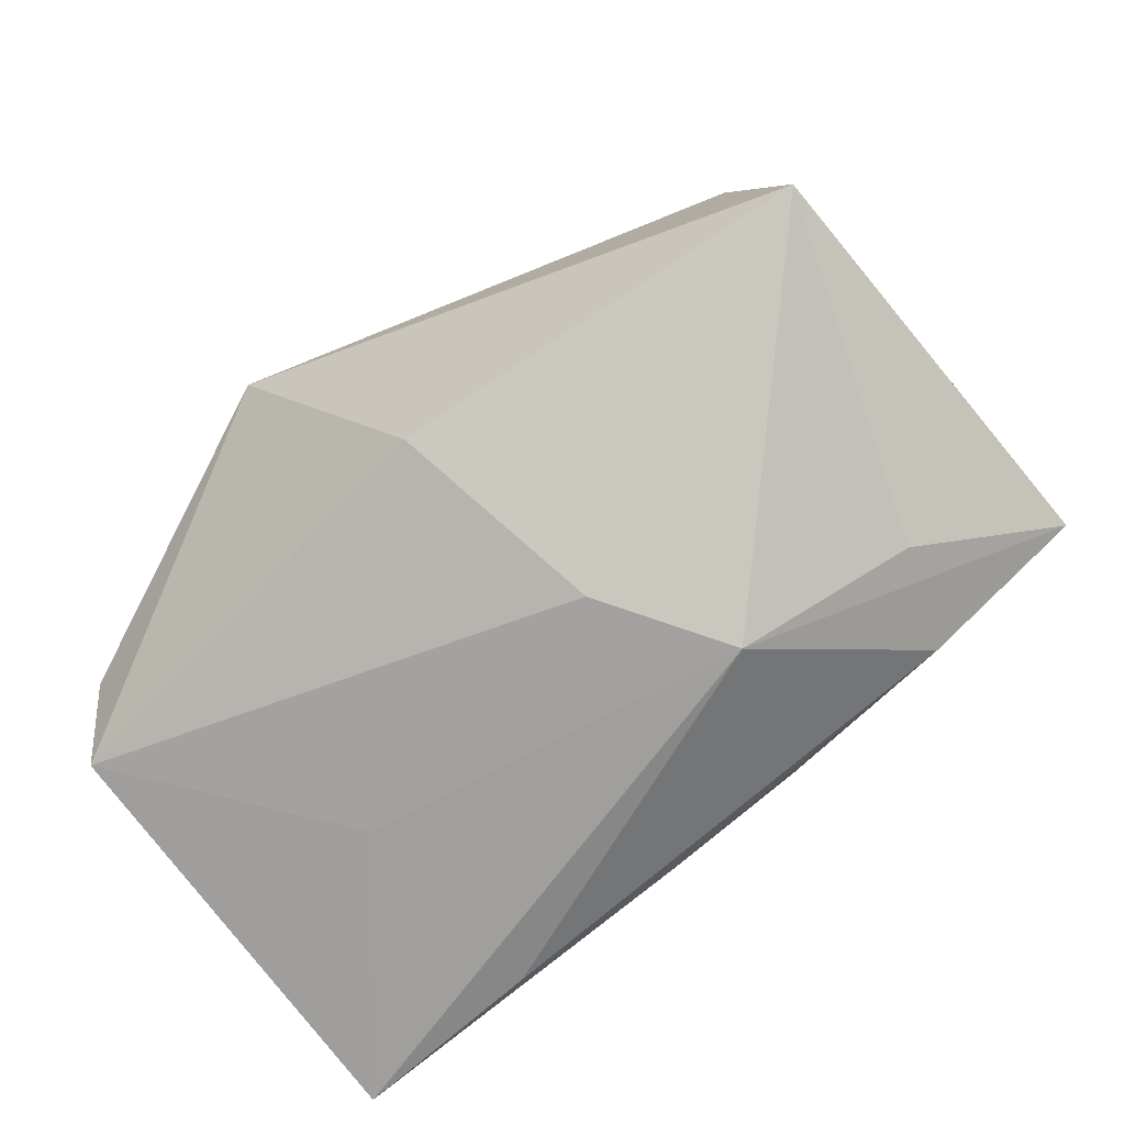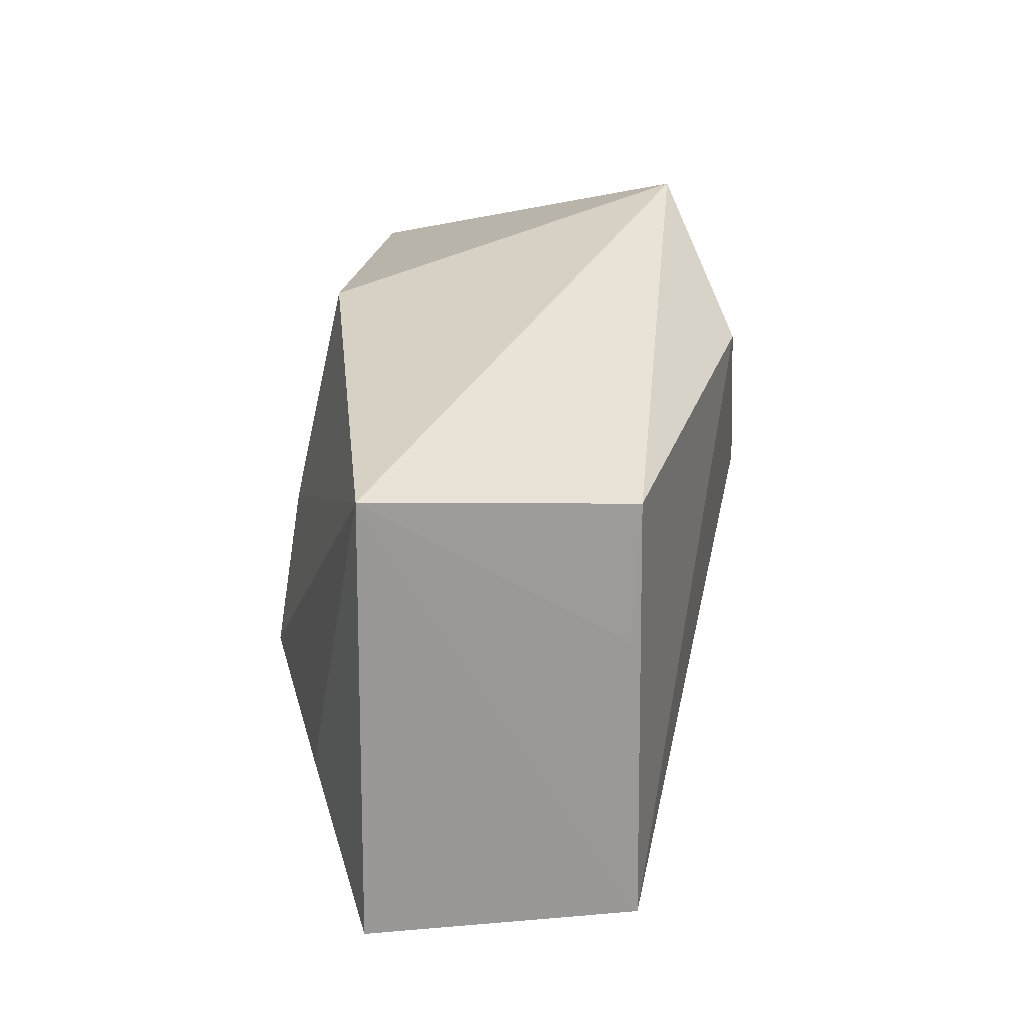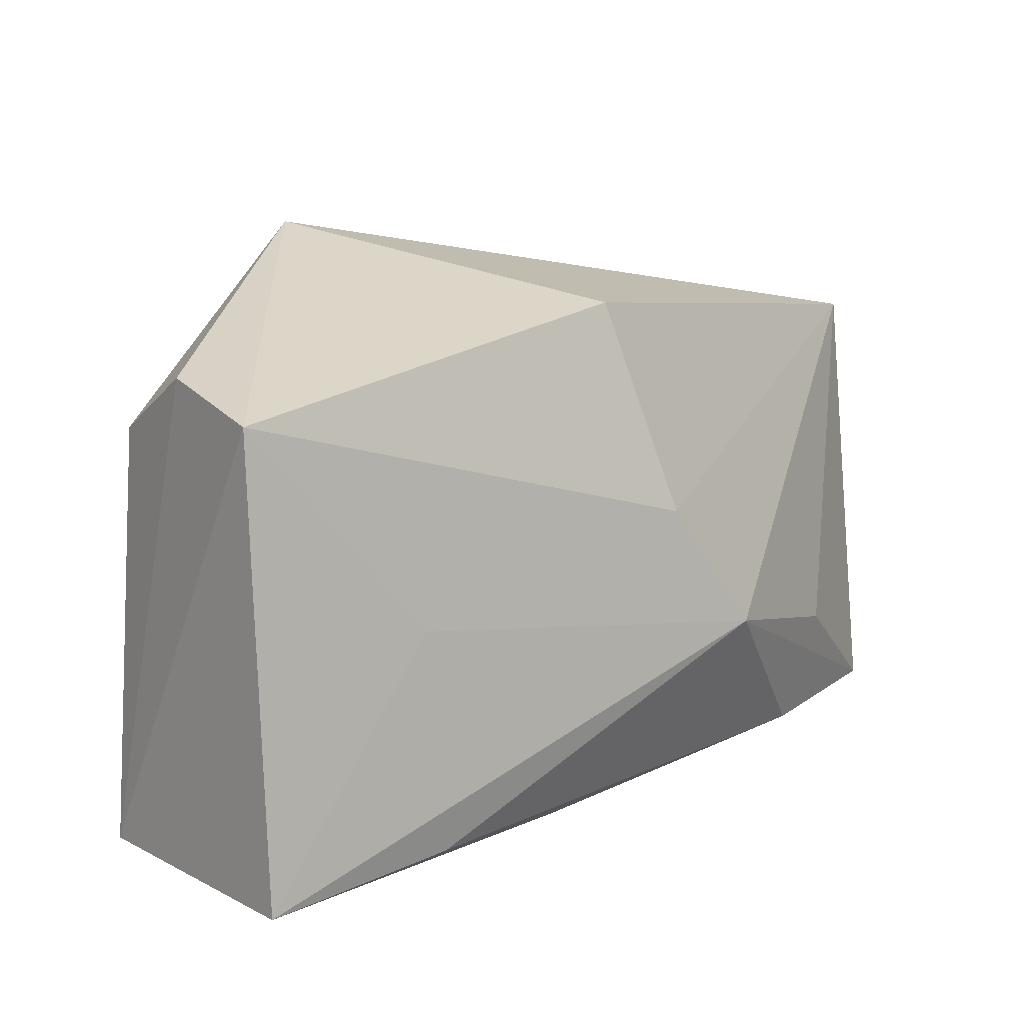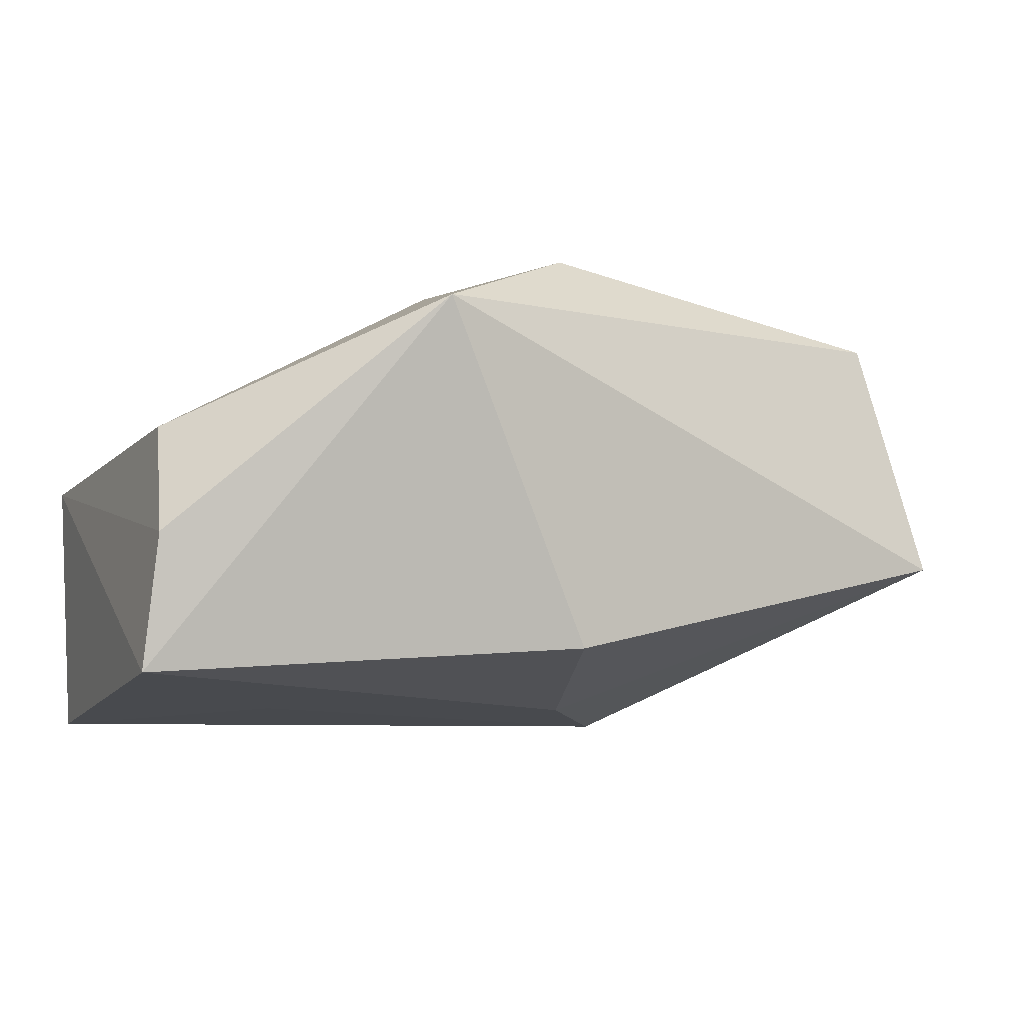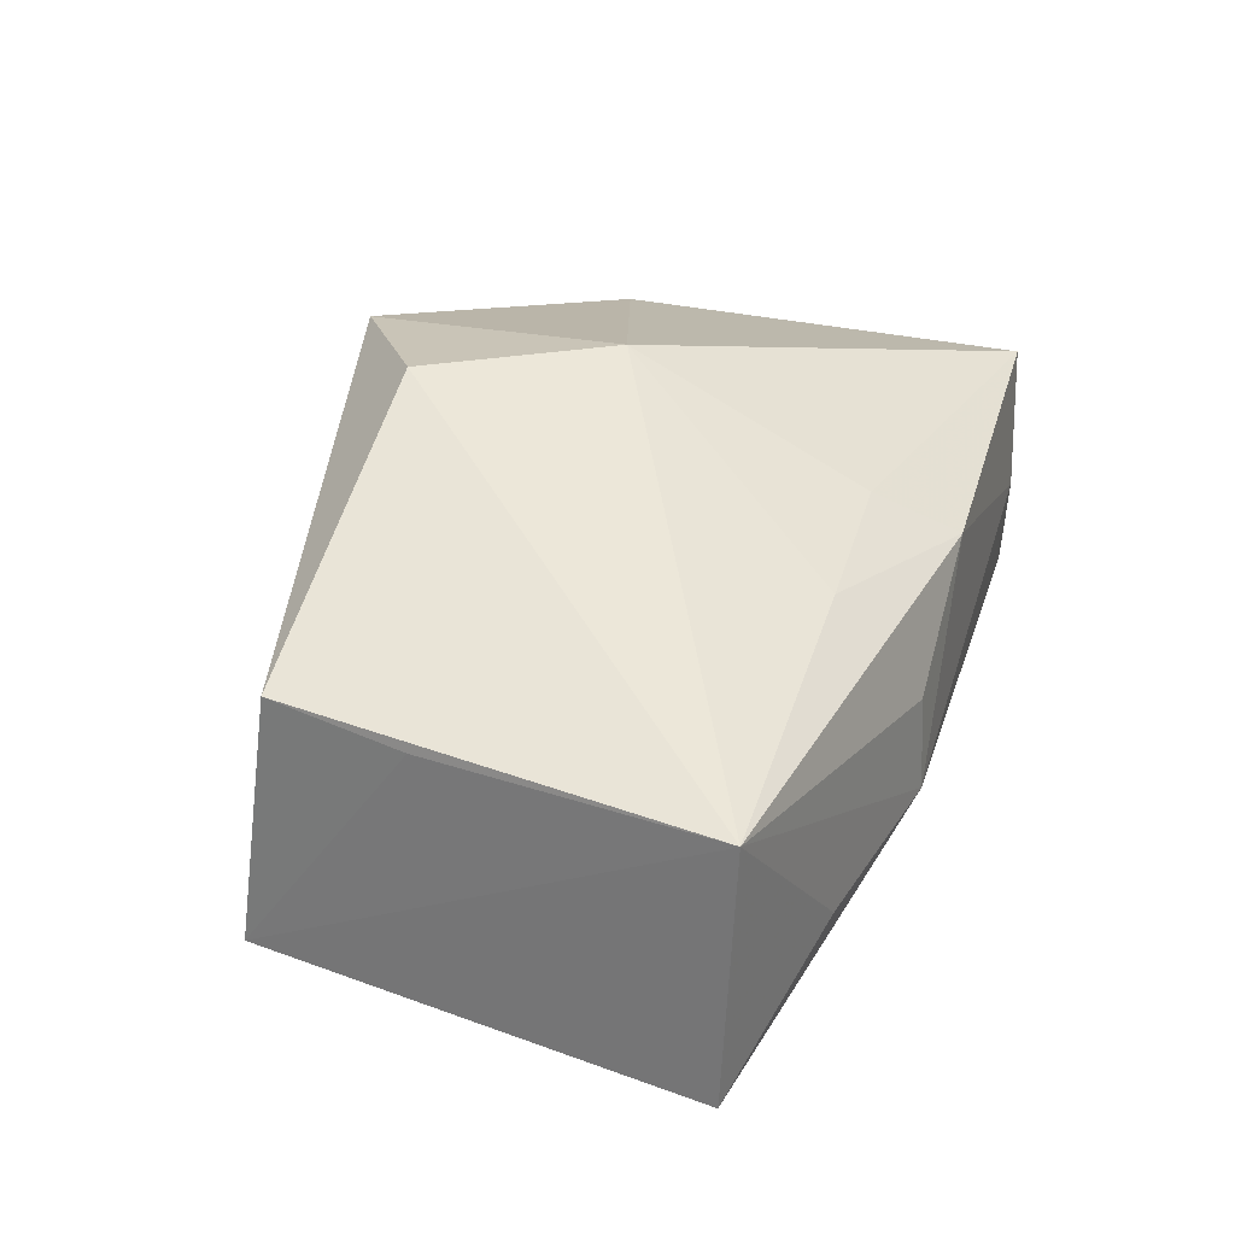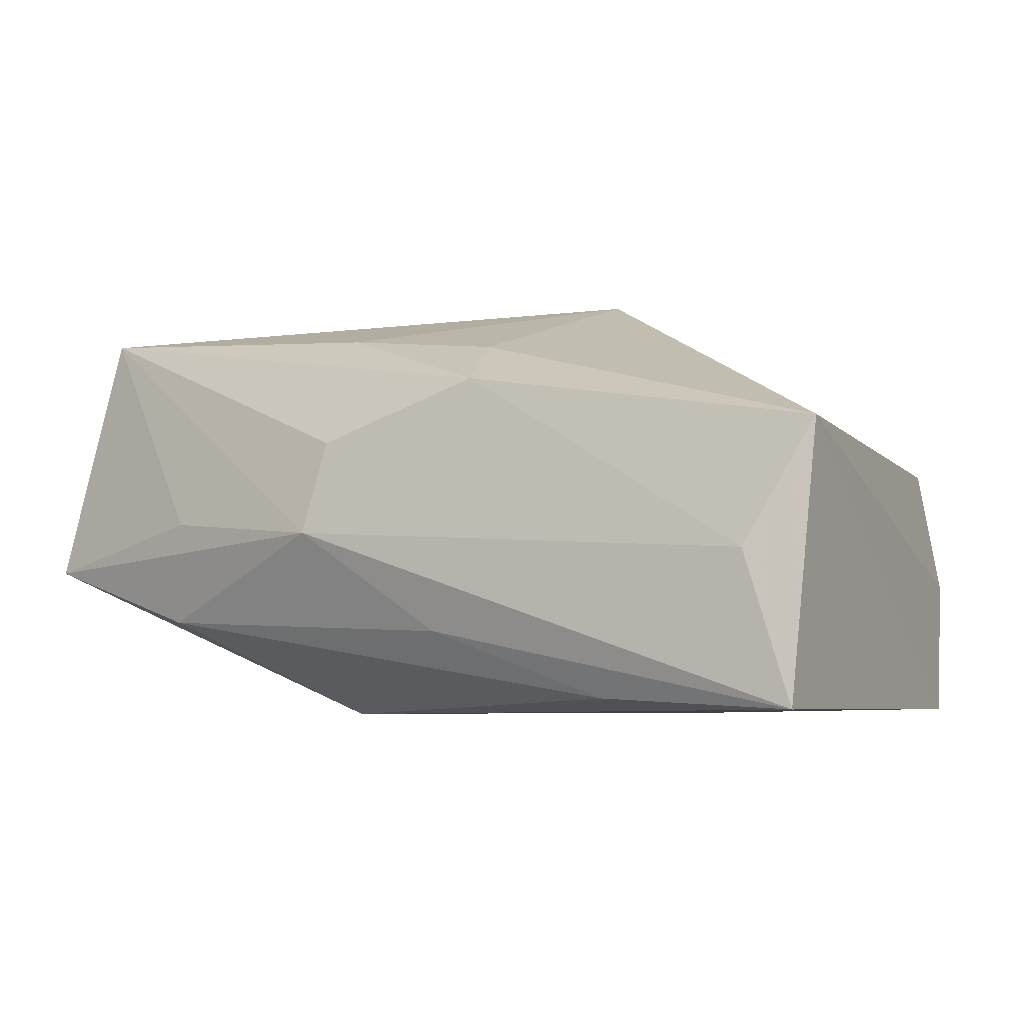
<metadata>
{"format":"obj","ext":"obj","renderer":"f3d","projection":"perspective","resolution":1024,"background":"white","views":[{"elev":-71.2,"azim":-146.7,"up":"+Z"},{"elev":28.3,"azim":-80.9,"up":"+Y"},{"elev":8.4,"azim":144.3,"up":"+Y"},{"elev":-12.0,"azim":156.8,"up":"+Z"},{"elev":44.9,"azim":-73.2,"up":"+Z"},{"elev":-6.2,"azim":26.2,"up":"+Z"}]}
</metadata>
<code>
v 0.03601 -0.02547 -0.01908
v 0.03758 0.01457 -0.01863
v -0.03847 0.02145 -0.005338
v 0.038 -0.02419 0.004848
v -0.0371 -0.01712 0.0178
v 0.01839 -0.02315 -0.01804
v 0.03205 -0.02588 -0.005909
v -0.0005909 0.02306 -0.0155
v 0.002553 -0.02401 -0.01203
v 0.03654 0.01259 0.00381
v 0.004609 -0.01717 0.0144
v 0.01513 0.03003 0.01377
v -0.009901 -0.02588 -0.002946
v -0.009366 -0.01736 0.01598
v 0.008257 0.004511 0.02172
v -0.03433 0.008172 0.01621
v -0.03254 0.02012 0.01667
v 0.021 -0.003538 -0.01908
v -0.01471 -0.006769 -0.01908
v 0.006561 -0.0247 0.01015
v -0.02775 -0.01951 -0.01036
v -0.00626 0.004254 -0.01887
v -0.02584 -0.02222 -0.001183
v -0.03055 -0.009317 -0.01196
v 0.03721 0.01758 -0.006708
v -0.008056 -0.02482 0.00527
v 0.0005912 0.02068 0.02157
v -0.04297 -0.01781 -0.004952
f 15 12 27
f 12 17 27
f 1 2 4
f 15 27 5
f 5 27 17
f 18 1 19
f 18 2 1
f 12 2 8
f 19 1 6
f 26 5 13
f 10 12 15
f 15 4 10
f 11 4 15
f 16 5 17
f 22 8 2
f 22 18 19
f 2 18 22
f 3 22 19
f 8 22 3
f 3 16 17
f 3 17 12
f 12 8 3
f 28 5 3
f 5 16 3
f 26 13 20
f 20 5 26
f 4 11 20
f 9 6 1
f 1 13 9
f 23 5 28
f 28 13 23
f 23 13 5
f 25 4 2
f 25 10 4
f 25 2 12
f 12 10 25
f 19 28 24
f 24 3 19
f 28 3 24
f 4 20 7
f 7 20 13
f 1 4 7
f 7 13 1
f 5 20 14
f 14 20 11
f 15 5 14
f 14 11 15
f 6 9 21
f 21 28 19
f 19 6 21
f 21 13 28
f 21 9 13

</code>
